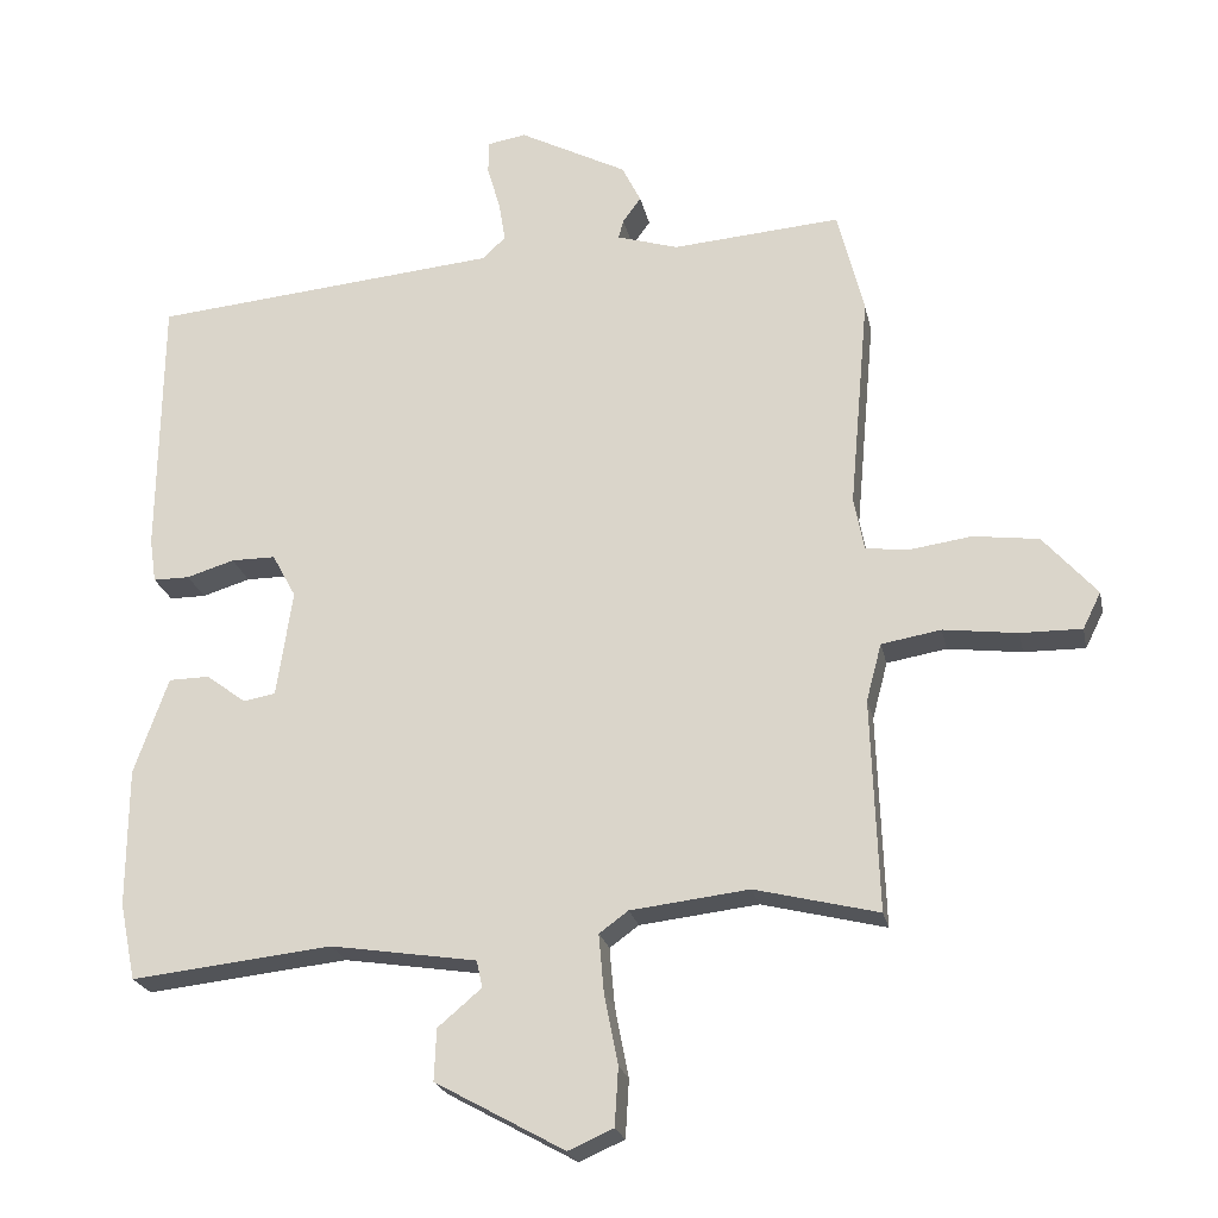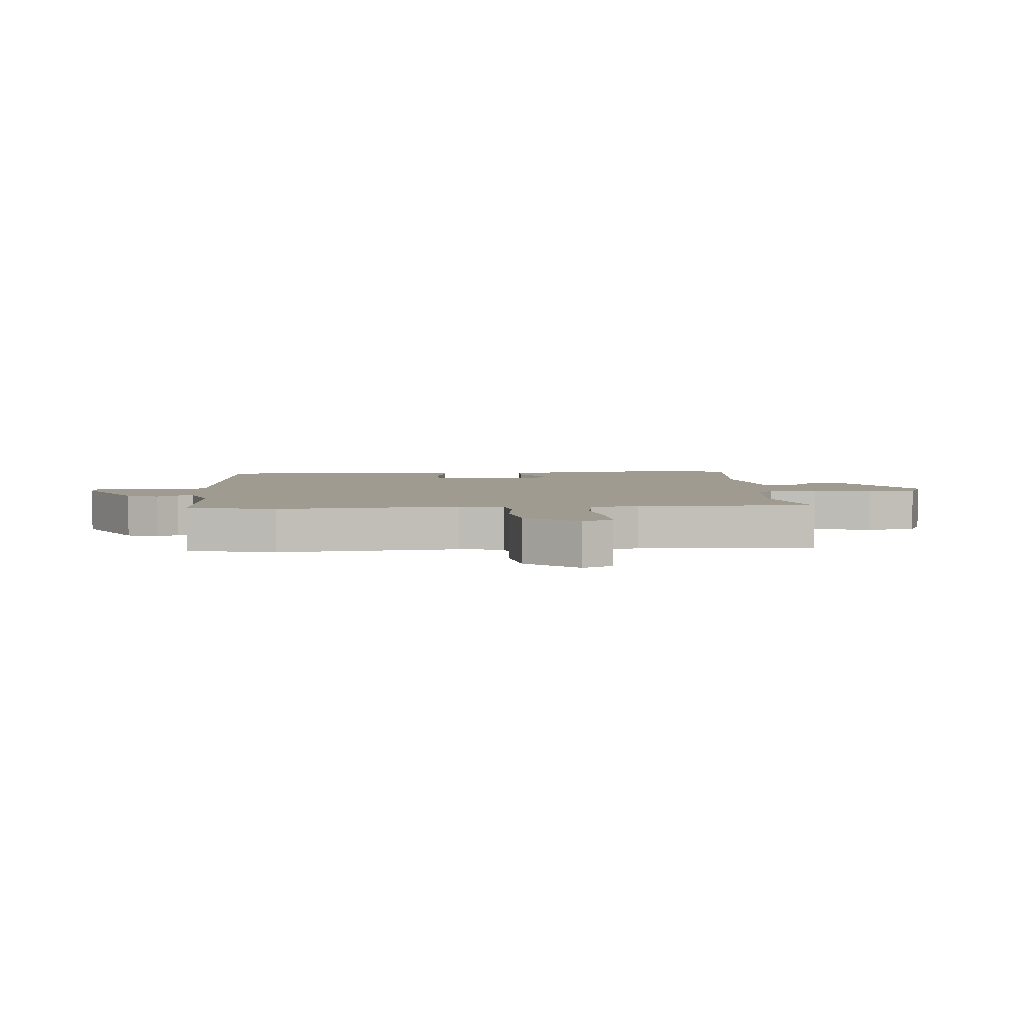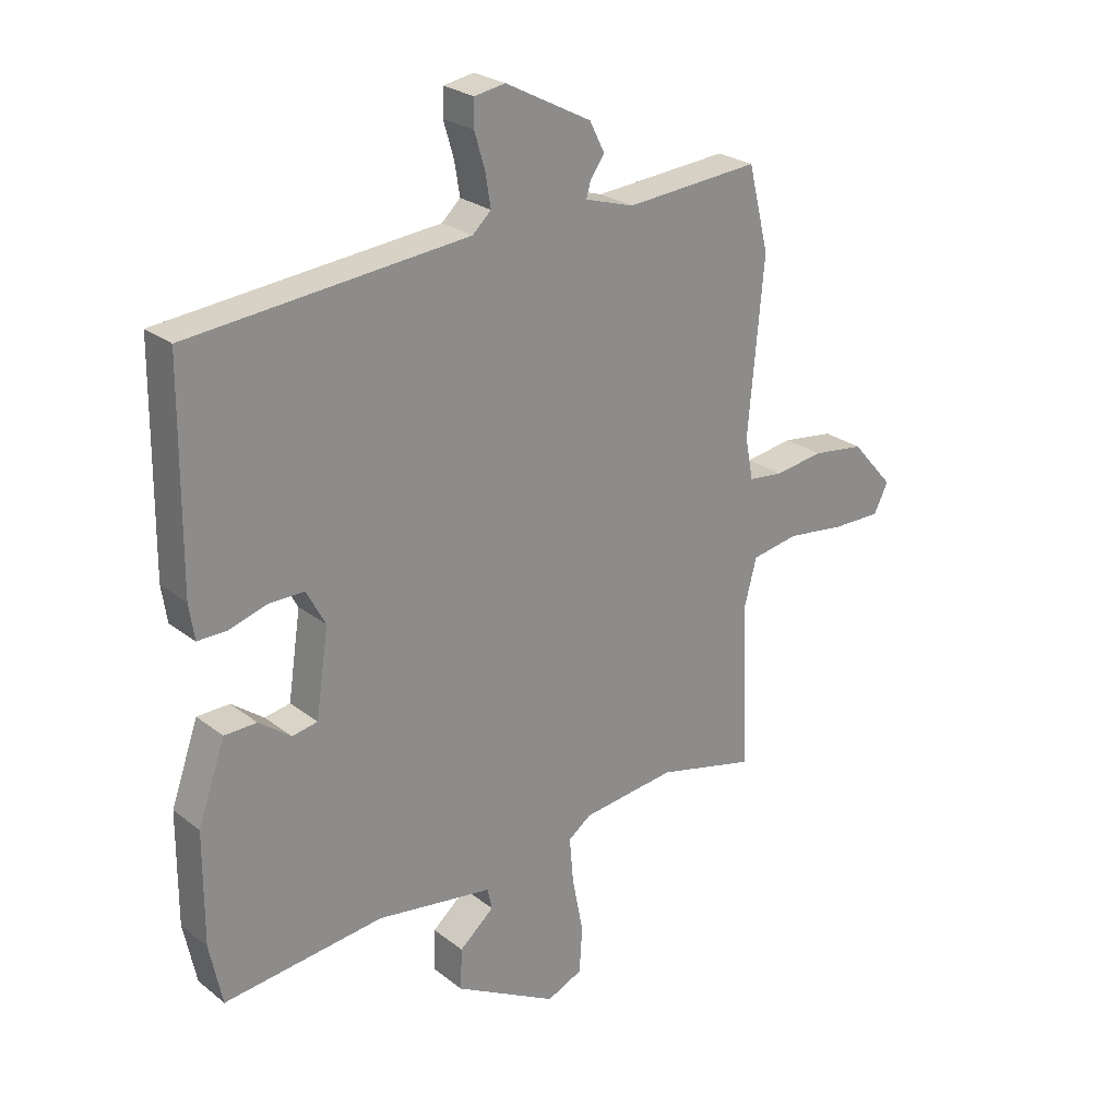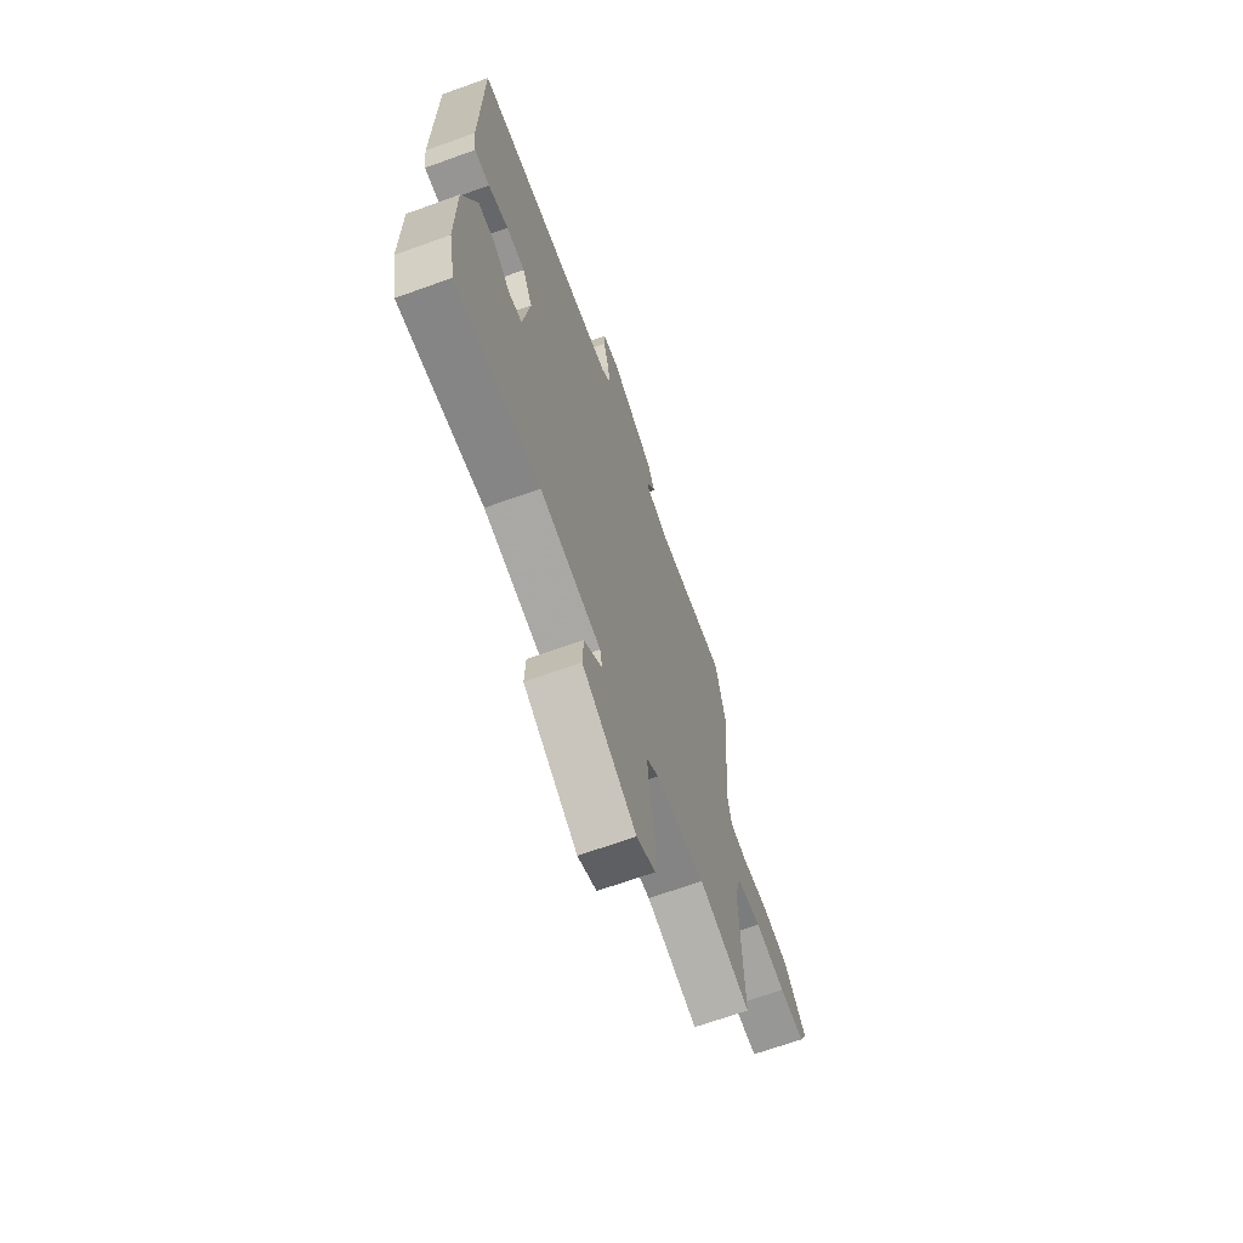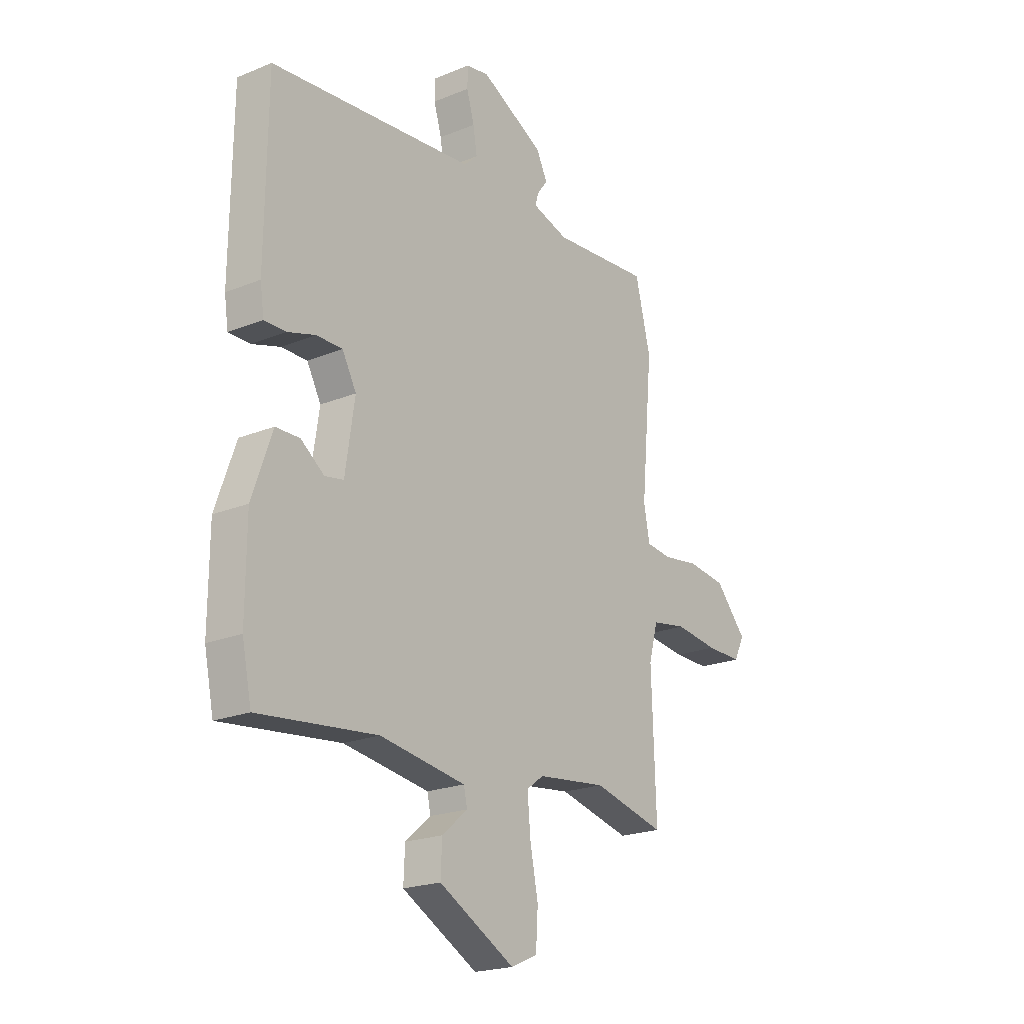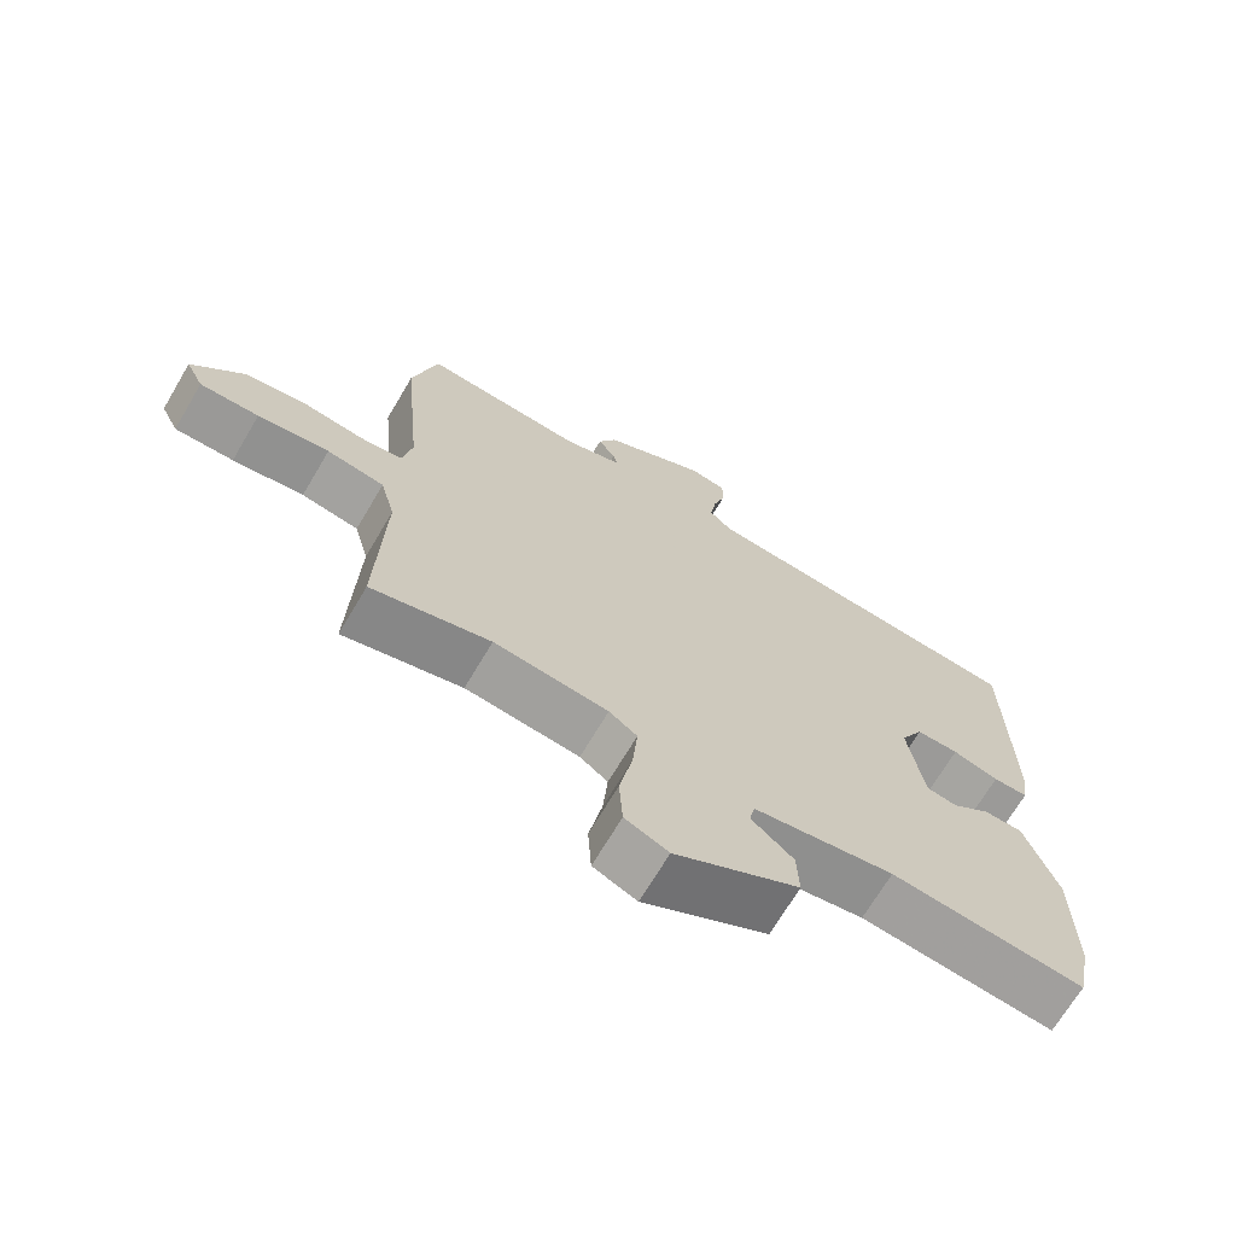
<metadata>
{"format":"obj","ext":"obj","renderer":"f3d","projection":"perspective","resolution":1024,"background":"white","views":[{"elev":-22.6,"azim":11.7,"up":"+Z"},{"elev":4.2,"azim":85.0,"up":"+Y"},{"elev":25.3,"azim":-39.1,"up":"+Z"},{"elev":-67.5,"azim":-70.1,"up":"+Z"},{"elev":-21.0,"azim":-53.8,"up":"+Z"},{"elev":-69.3,"azim":149.4,"up":"+Z"}]}
</metadata>
<code>
v 0.523 0.07 -0.506
v 0.353 0.07 -0.464
v 0.19 0.07 -0.483
v 0.15 0.07 -0.512
v 0.157 0.07 -0.592
v 0.176 0.07 -0.689
v 0.171 0.07 -0.769
v 0.109 0.07 -0.796
v -0.069 0.07 -0.698
v -0.066 0.07 -0.627
v -0.006 0.07 -0.576
v -0.014 0.07 -0.539
v -0.215 0.07 -0.508
v -0.492 0.07 -0.538
v -0.514 0.07 -0.432
v -0.513 0.07 -0.241
v -0.466 0.07 -0.108
v -0.41 0.07 -0.107
v -0.355 0.07 -0.148
v -0.311 0.07 -0.14
v -0.289 0.07 0.007
v -0.322 0.07 0.068
v -0.383 0.07 0.068
v -0.449 0.07 0.048
v -0.499 0.07 0.048
v -0.508 0.07 0.109
v -0.504 0.07 0.474
v -0.024 0.07 0.518
v 0.008 0.07 0.548
v -0.001 0.07 0.604
v -0.019 0.07 0.665
v -0.018 0.07 0.711
v 0.035 0.07 0.72
v 0.184 0.07 0.642
v 0.21 0.07 0.59
v 0.185 0.07 0.555
v 0.178 0.07 0.529
v 0.263 0.07 0.503
v 0.495 0.07 0.521
v 0.531 0.07 0.376
v 0.504 0.07 0.079
v 0.518 0.07 0.006
v 0.578 0.07 -0.001
v 0.663 0.07 0.011
v 0.753 0.07 -0.001
v 0.827 0.07 -0.085
v 0.802 0.07 -0.135
v 0.718 0.07 -0.134
v 0.616 0.07 -0.121
v 0.534 0.07 -0.135
v 0.513 0.07 -0.214
v 0.523 0 -0.506
v 0.353 0 -0.464
v 0.19 0 -0.483
v 0.15 0 -0.512
v 0.157 0 -0.592
v 0.176 0 -0.689
v 0.171 0 -0.769
v 0.109 0 -0.796
v -0.069 0 -0.698
v -0.066 0 -0.627
v -0.006 0 -0.576
v -0.014 0 -0.539
v -0.215 0 -0.508
v -0.492 0 -0.538
v -0.514 0 -0.432
v -0.513 0 -0.241
v -0.466 0 -0.108
v -0.41 0 -0.107
v -0.355 0 -0.148
v -0.311 0 -0.14
v -0.289 0 0.007
v -0.322 0 0.068
v -0.383 0 0.068
v -0.449 0 0.048
v -0.499 0 0.048
v -0.508 0 0.109
v -0.504 0 0.474
v -0.024 0 0.518
v 0.008 0 0.548
v -0.001 0 0.604
v -0.019 0 0.665
v -0.018 0 0.711
v 0.035 0 0.72
v 0.184 0 0.642
v 0.21 0 0.59
v 0.185 0 0.555
v 0.178 0 0.529
v 0.263 0 0.503
v 0.495 0 0.521
v 0.531 0 0.376
v 0.504 0 0.079
v 0.518 0 0.006
v 0.578 0 -0.001
v 0.663 0 0.011
v 0.753 0 -0.001
v 0.827 0 -0.085
v 0.802 0 -0.135
v 0.718 0 -0.134
v 0.616 0 -0.121
v 0.534 0 -0.135
v 0.513 0 -0.214
f 47 48 49
f 46 47 49
f 45 46 49
f 44 45 49
f 43 44 49
f 42 43 49 50
f 41 42 50 51
f 38 39 40 41
f 37 38 41 51
f 34 35 36
f 33 34 36
f 32 33 36
f 31 32 36
f 30 31 36
f 29 30 36 37
f 51 1 2
f 37 51 2
f 29 37 2
f 28 29 2
f 26 27 28
f 25 26 28
f 24 25 28
f 23 24 28
f 17 18 19
f 16 17 19
f 15 16 19
f 14 15 19
f 13 14 19
f 12 13 19 20
f 9 10 11
f 8 9 11
f 7 8 11
f 6 7 11
f 5 6 11
f 4 5 11 12
f 12 20 21
f 4 12 21
f 3 4 21
f 22 23 28
f 21 22 28
f 3 21 28
f 2 3 28
f 100 99 98
f 100 98 97
f 100 97 96
f 100 96 95
f 100 95 94
f 101 100 94 93
f 102 101 93 92
f 92 91 90 89
f 102 92 89 88
f 87 86 85
f 87 85 84
f 87 84 83
f 87 83 82
f 87 82 81
f 88 87 81 80
f 53 52 102
f 53 102 88
f 53 88 80
f 53 80 79
f 79 78 77
f 79 77 76
f 79 76 75
f 79 75 74
f 70 69 68
f 70 68 67
f 70 67 66
f 70 66 65
f 70 65 64
f 71 70 64 63
f 62 61 60
f 62 60 59
f 62 59 58
f 62 58 57
f 62 57 56
f 63 62 56 55
f 72 71 63
f 72 63 55
f 72 55 54
f 79 74 73
f 79 73 72
f 79 72 54
f 79 54 53
f 1 52 53 2
f 2 53 54 3
f 3 54 55 4
f 4 55 56 5
f 5 56 57 6
f 6 57 58 7
f 7 58 59 8
f 8 59 60 9
f 9 60 61 10
f 10 61 62 11
f 11 62 63 12
f 12 63 64 13
f 13 64 65 14
f 14 65 66 15
f 15 66 67 16
f 16 67 68 17
f 17 68 69 18
f 18 69 70 19
f 19 70 71 20
f 20 71 72 21
f 21 72 73 22
f 22 73 74 23
f 23 74 75 24
f 24 75 76 25
f 25 76 77 26
f 26 77 78 27
f 27 78 79 28
f 28 79 80 29
f 29 80 81 30
f 30 81 82 31
f 31 82 83 32
f 32 83 84 33
f 33 84 85 34
f 34 85 86 35
f 35 86 87 36
f 36 87 88 37
f 37 88 89 38
f 38 89 90 39
f 39 90 91 40
f 40 91 92 41
f 41 92 93 42
f 42 93 94 43
f 43 94 95 44
f 44 95 96 45
f 45 96 97 46
f 46 97 98 47
f 47 98 99 48
f 48 99 100 49
f 49 100 101 50
f 50 101 102 51
f 51 102 52 1

</code>
